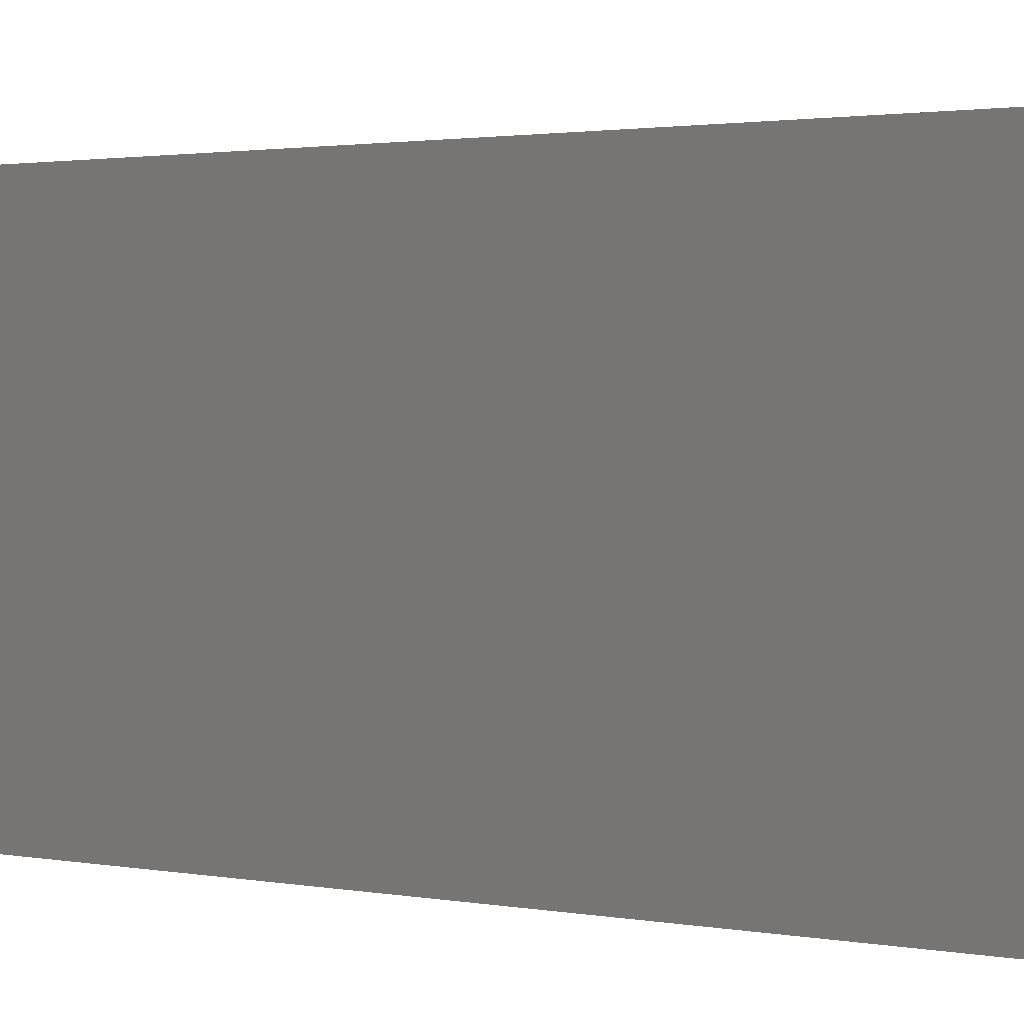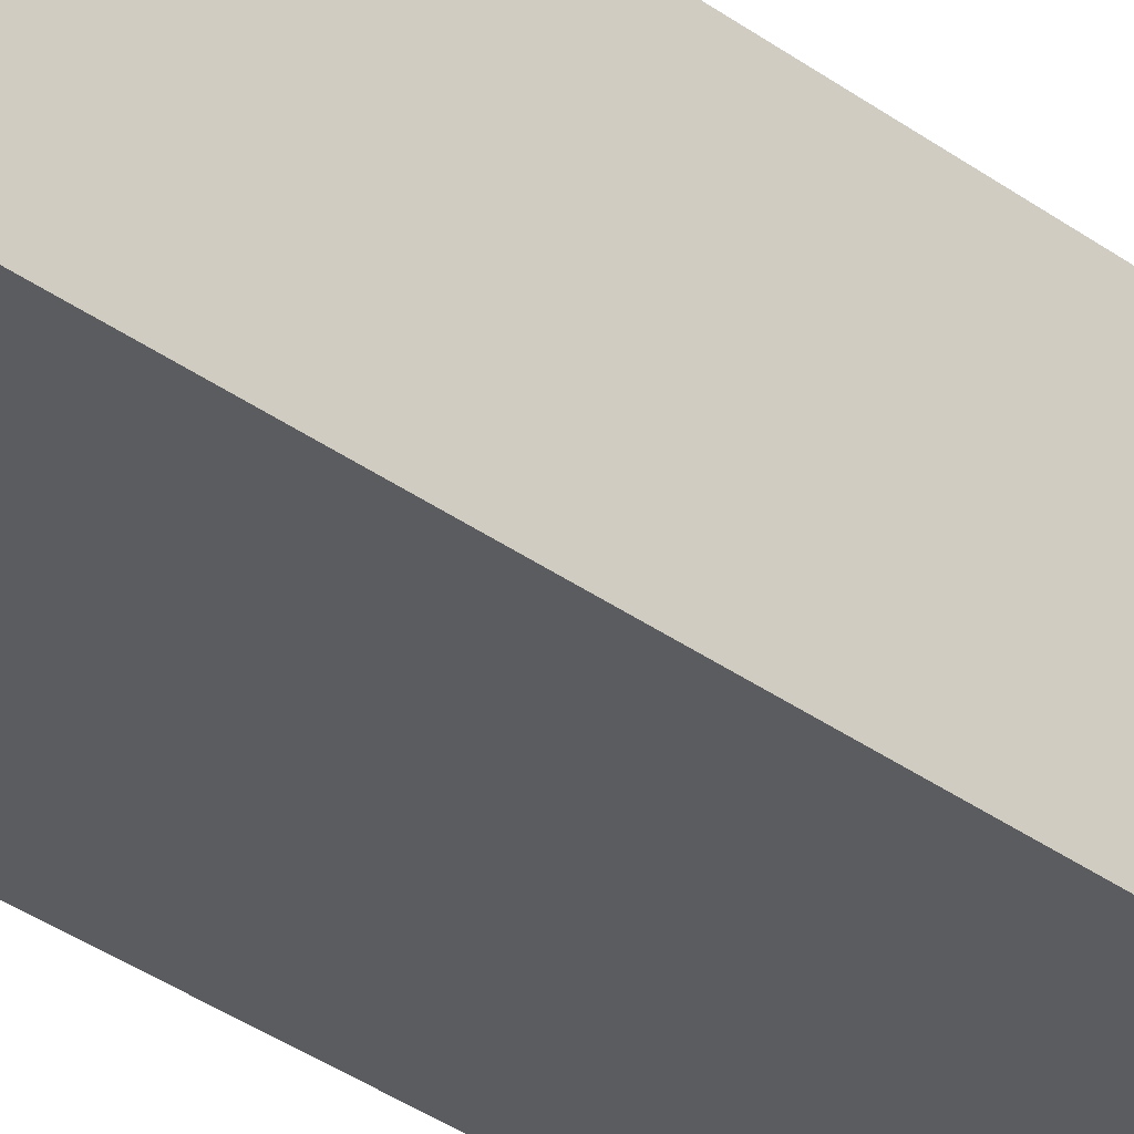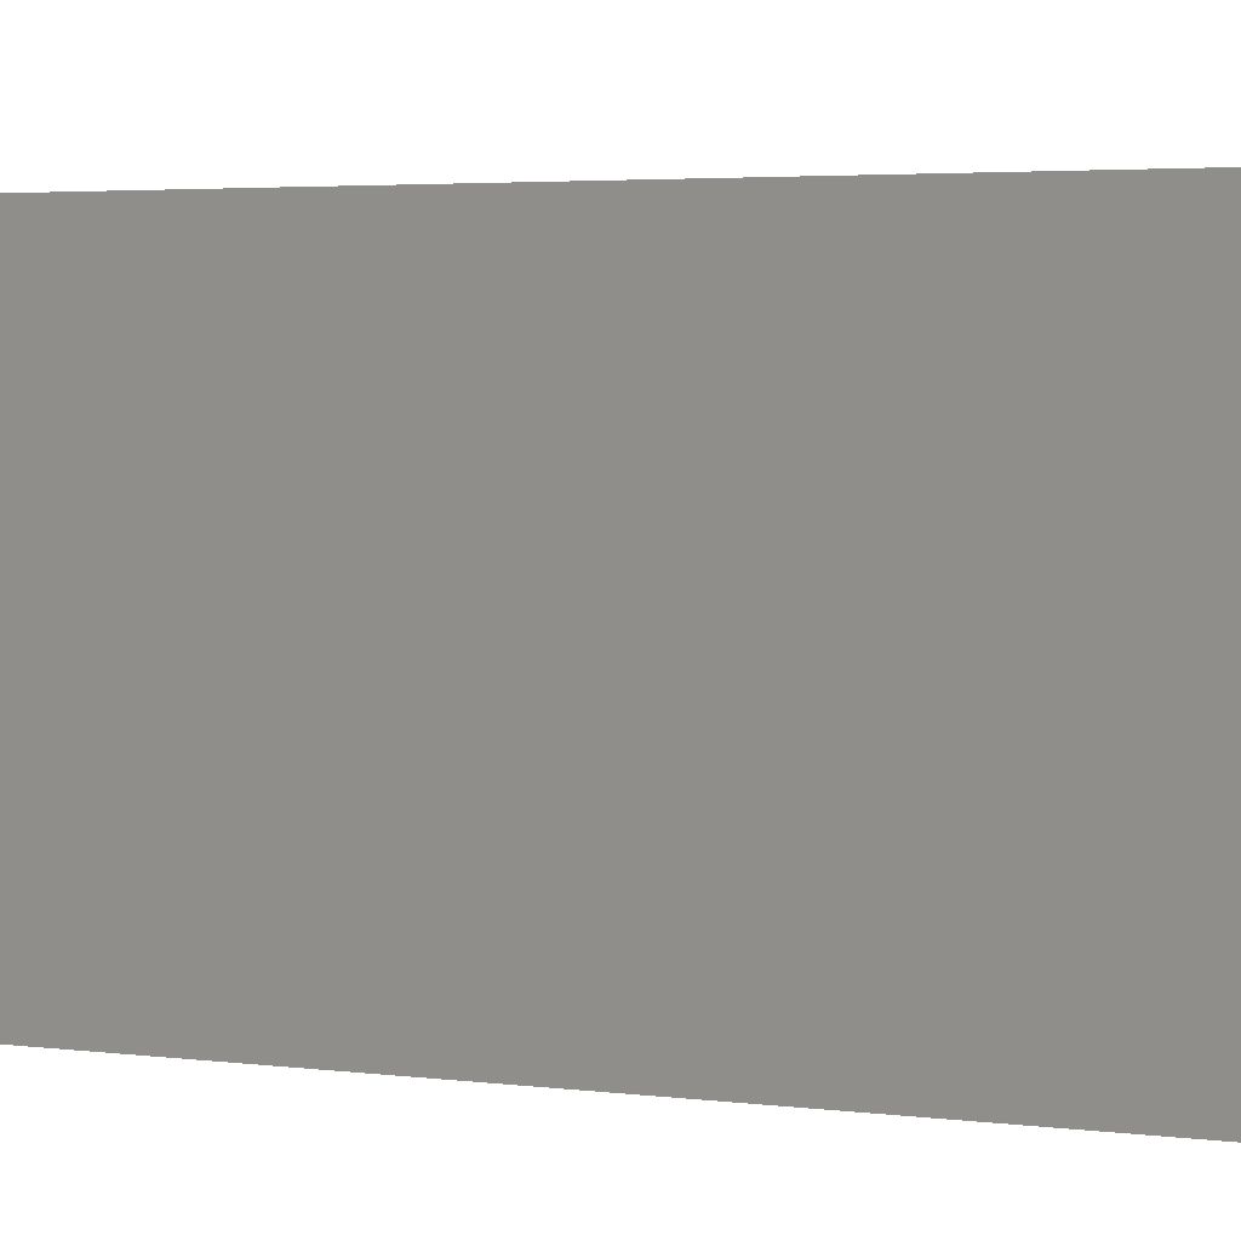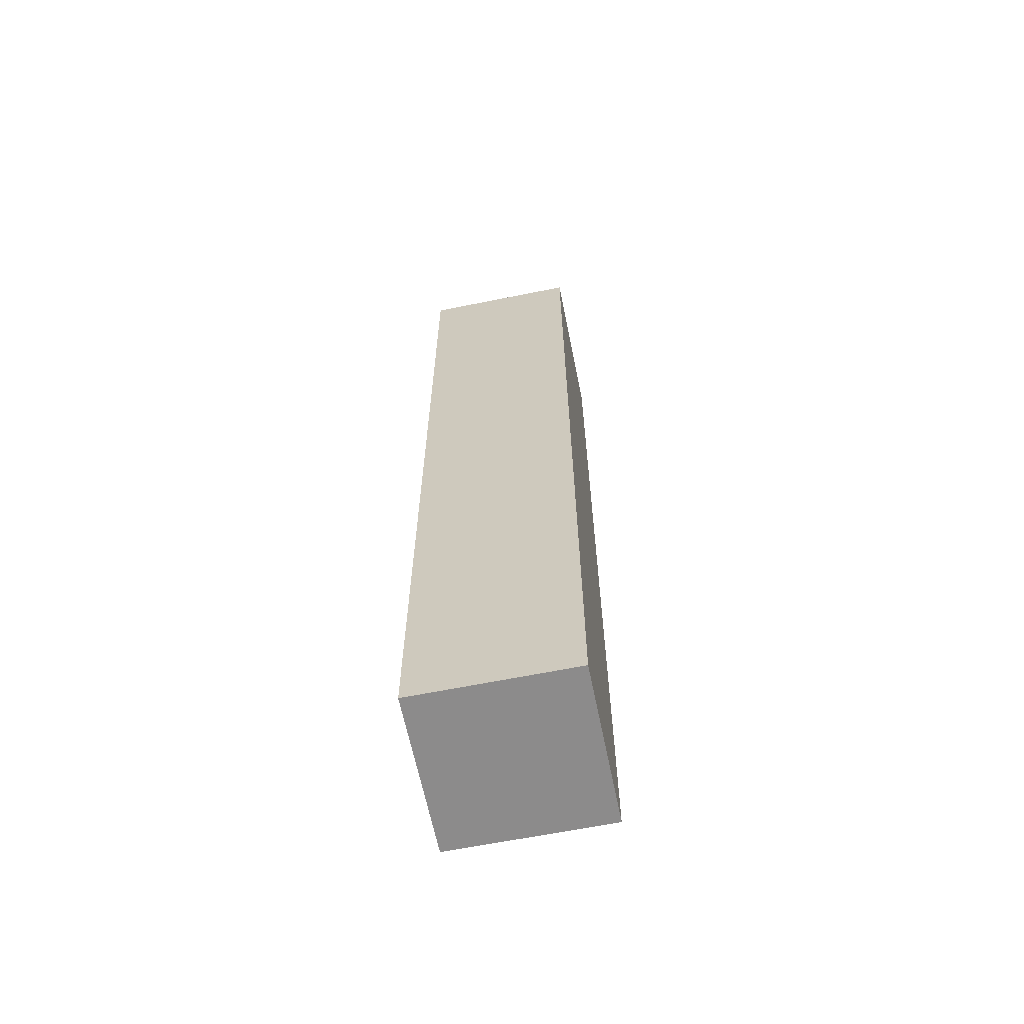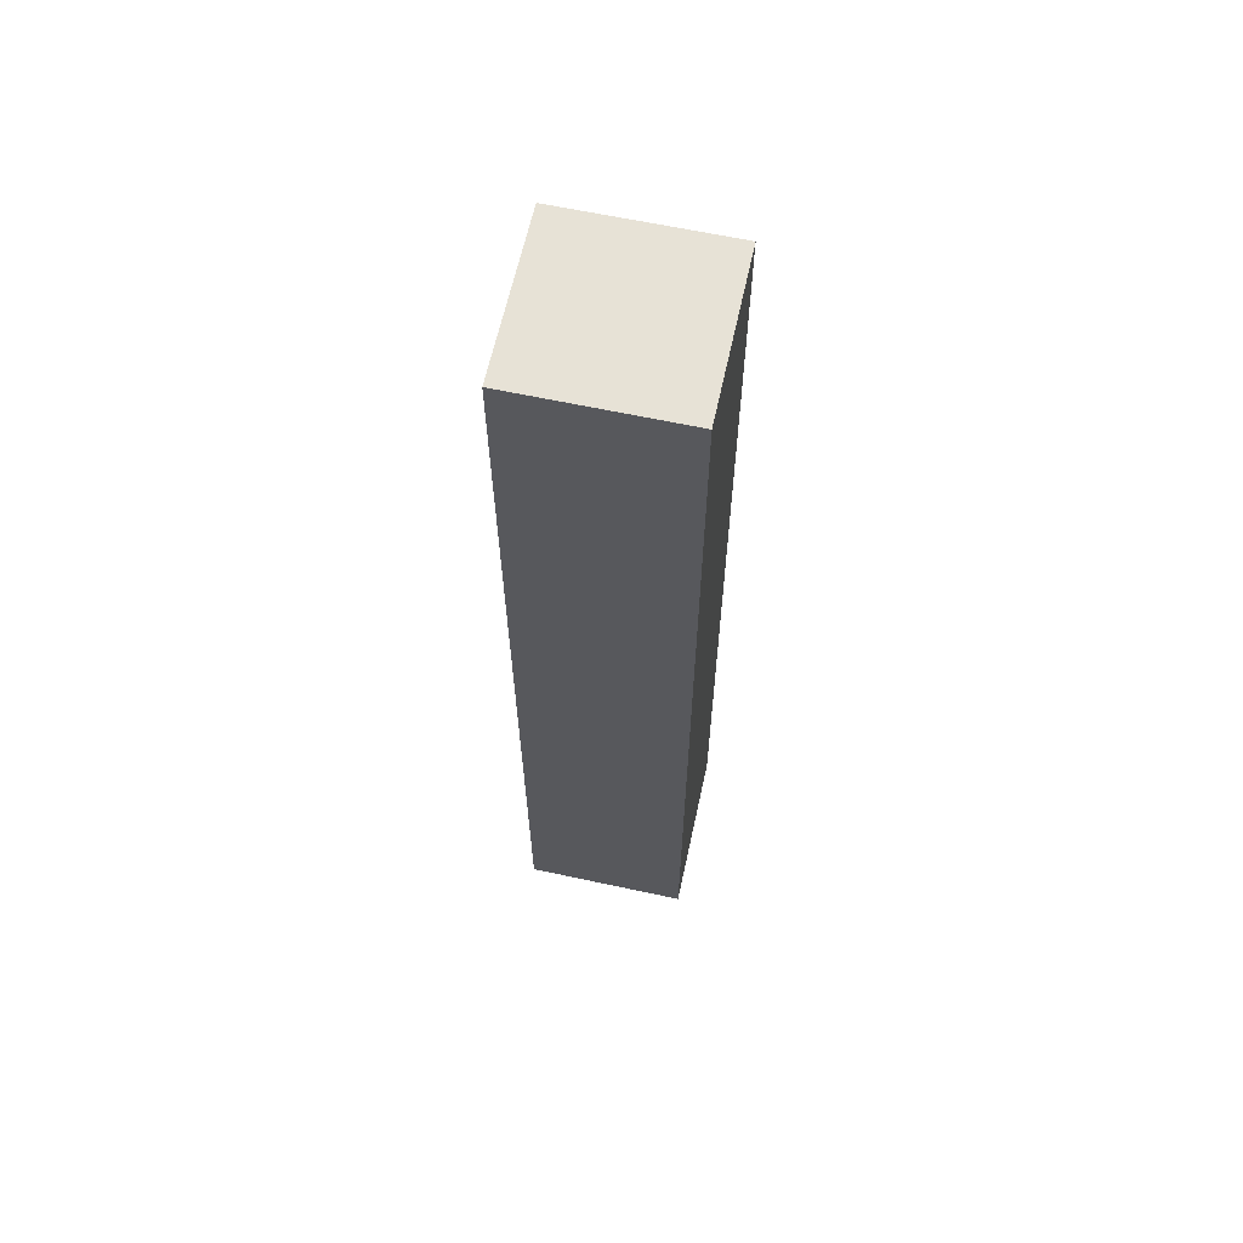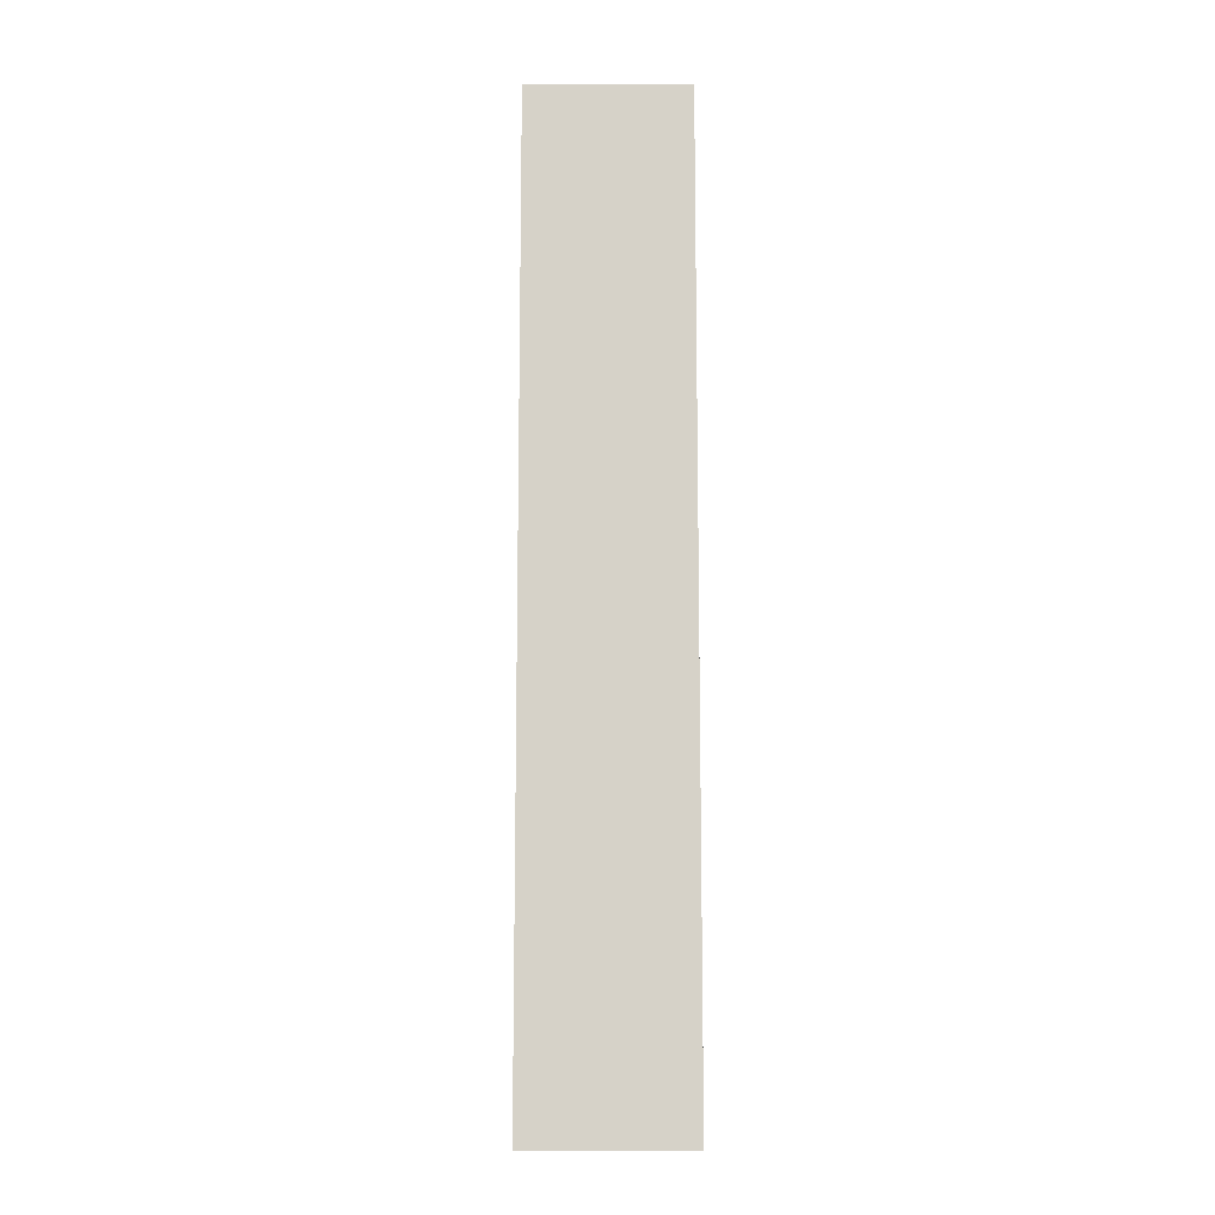
<metadata>
{"format":"obj","ext":"obj","renderer":"f3d","projection":"perspective","resolution":1024,"background":"white","views":[{"elev":0.7,"azim":-29.9,"up":"+Z"},{"elev":-34.5,"azim":-134.5,"up":"+Z"},{"elev":1.4,"azim":-41.8,"up":"+Z"},{"elev":-64.0,"azim":101.5,"up":"+Y"},{"elev":63.4,"azim":12.3,"up":"+Y"},{"elev":-11.7,"azim":89.6,"up":"+Y"}]}
</metadata>
<code>
o
v 0.2 2.4 -1.3
v 0.2 2.4 -1.7
v 0.2 2.6 -1.3
v 0.2 2.6 -1.5
v 0.2 3.2 -1.5
v 0.2 3.2 -1.7
v 0.2 4.4 -1.3
v 0.2 4.4 -1.5
v 0.2 4.6 -1.3
v 0.2 4.6 -1.5
v 0.2 4.8 -1.3
v 0.2 4.8 -1.7
v 0.6 2.4 -1.3
v 0.6 2.4 -1.7
v 0.6 3 -1.5
v 0.6 3 -1.7
v 0.6 4.4 -1.3
v 0.6 4.4 -1.5
v 0.6 4.6 -1.3
v 0.6 4.6 -1.7
v 0.6 4.8 -1.3
v 0.6 4.8 -1.7
v 0.2 2.4 -1.3
v 0.2 2.6 -1.3
v 0.2 4.4 -1.3
v 0.2 4.6 -1.3
v 0.2 4.8 -1.3
v 0.4 2.4 -1.3
v 0.4 2.6 -1.3
v 0.6 2.4 -1.3
v 0.6 4.4 -1.3
v 0.6 4.6 -1.3
v 0.6 4.8 -1.3
v 0.2 2.4 -1.7
v 0.2 3.2 -1.7
v 0.2 4.8 -1.7
v 0.4 2.4 -1.7
v 0.4 3 -1.7
v 0.4 3.2 -1.7
v 0.4 4.6 -1.7
v 0.6 2.4 -1.7
v 0.6 3 -1.7
v 0.6 4.6 -1.7
v 0.6 4.8 -1.7
v 0.2 2.4 -1.3
v 0.4 2.4 -1.3
v 0.6 2.4 -1.3
v 0.2 2.4 -1.7
v 0.4 2.4 -1.7
v 0.6 2.4 -1.7
v 0.2 4.8 -1.3
v 0.6 4.8 -1.3
v 0.2 4.8 -1.7
v 0.6 4.8 -1.7
f 3 2 1
f 4 2 3
f 5 4 3
f 5 2 4
f 6 2 5
f 7 5 3
f 7 6 5
f 8 6 7
f 9 8 7
f 10 6 8
f 10 8 9
f 11 10 9
f 12 6 10
f 12 10 11
f 13 14 15
f 15 14 16
f 13 15 17
f 15 16 18
f 17 15 18
f 17 18 19
f 18 16 20
f 19 18 20
f 19 20 21
f 21 20 22
f 28 24 23
f 29 25 24
f 29 24 28
f 30 29 28
f 31 26 25
f 31 29 30
f 31 25 29
f 32 27 26
f 32 26 31
f 33 27 32
f 34 35 37
f 37 35 38
f 35 36 39
f 38 35 39
f 39 36 40
f 37 38 41
f 38 39 42
f 41 38 42
f 39 40 42
f 40 36 43
f 42 40 43
f 43 36 44
f 48 46 45
f 49 47 46
f 49 46 48
f 50 47 49
f 51 52 53
f 53 52 54

</code>
